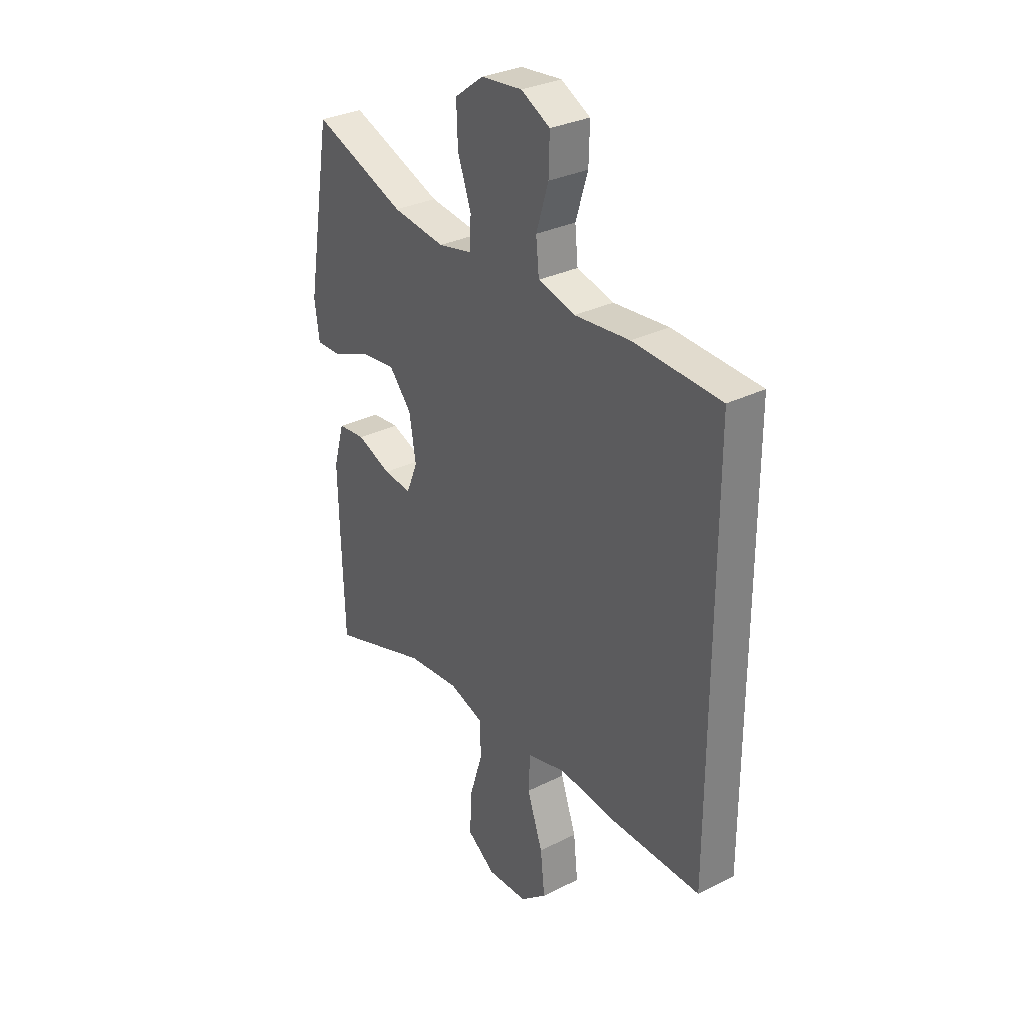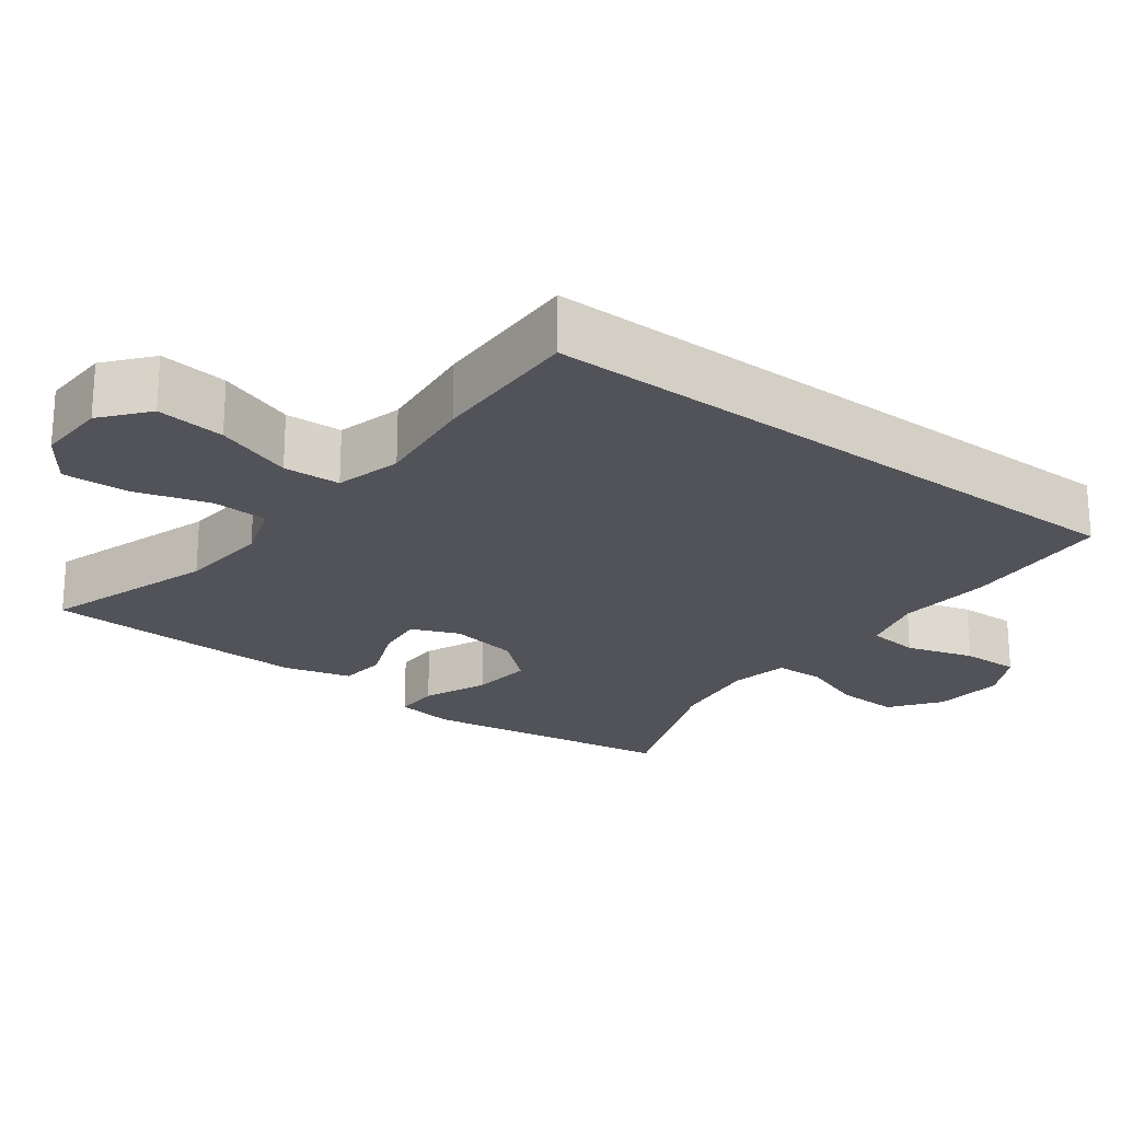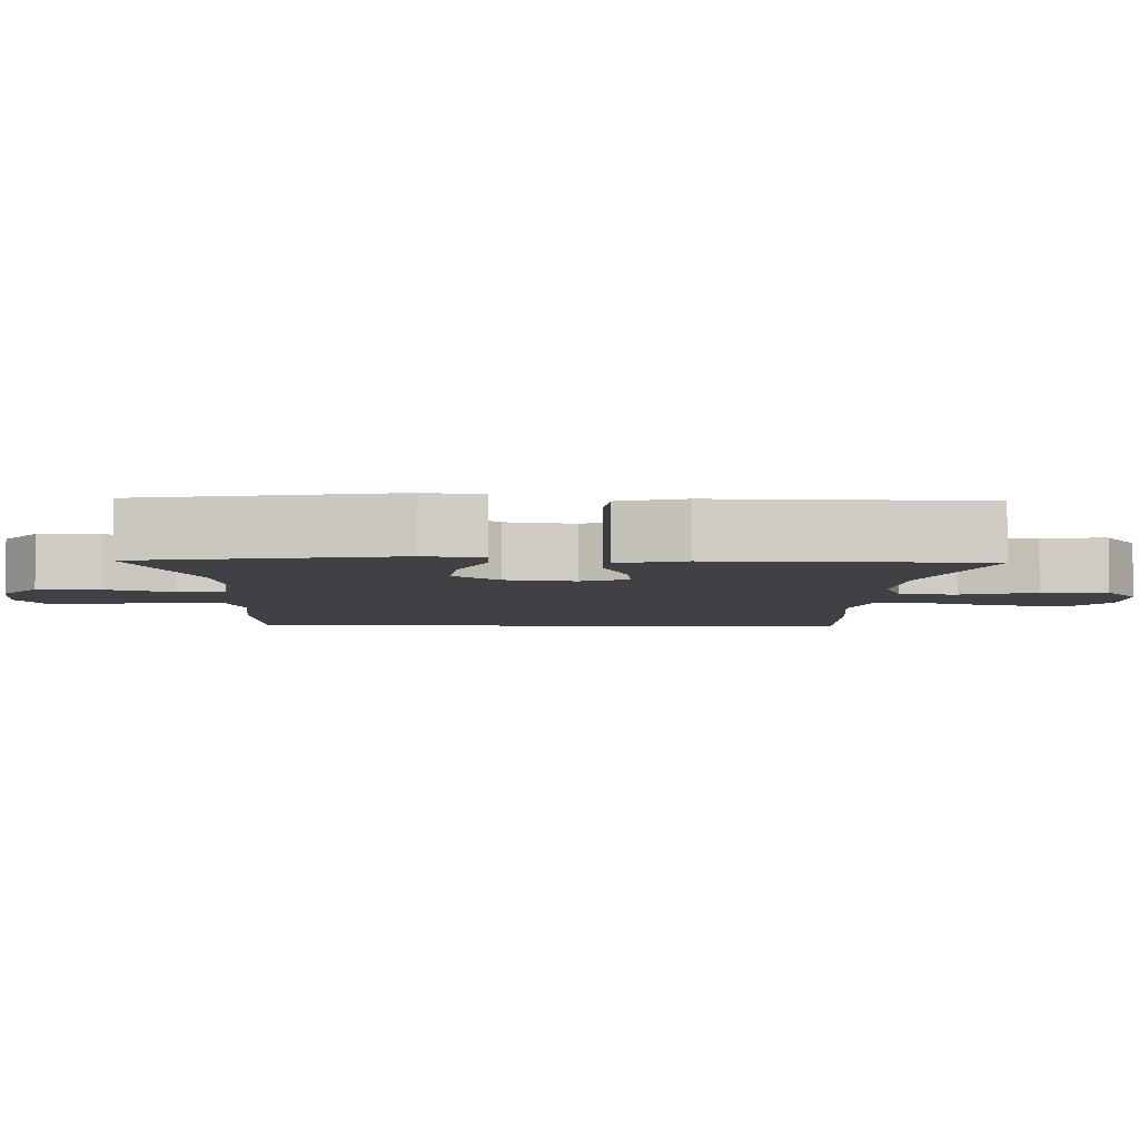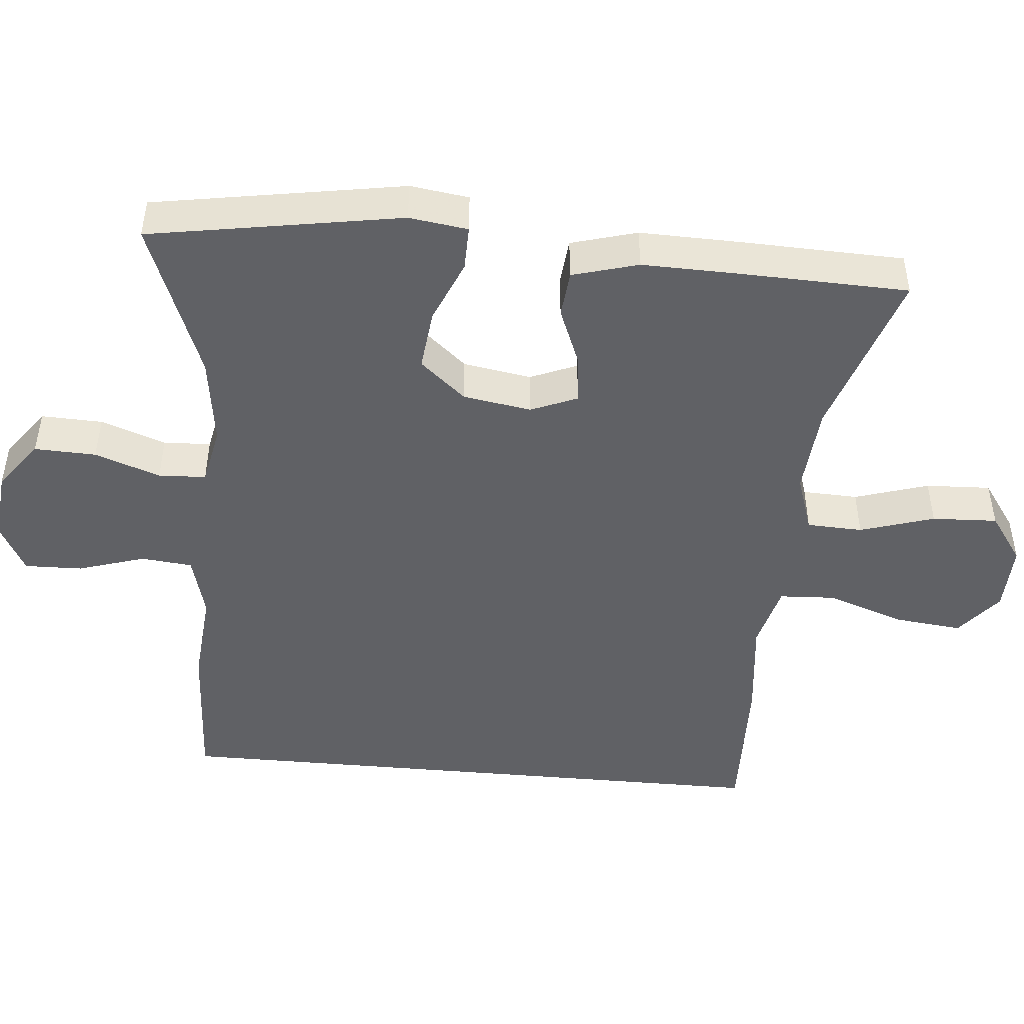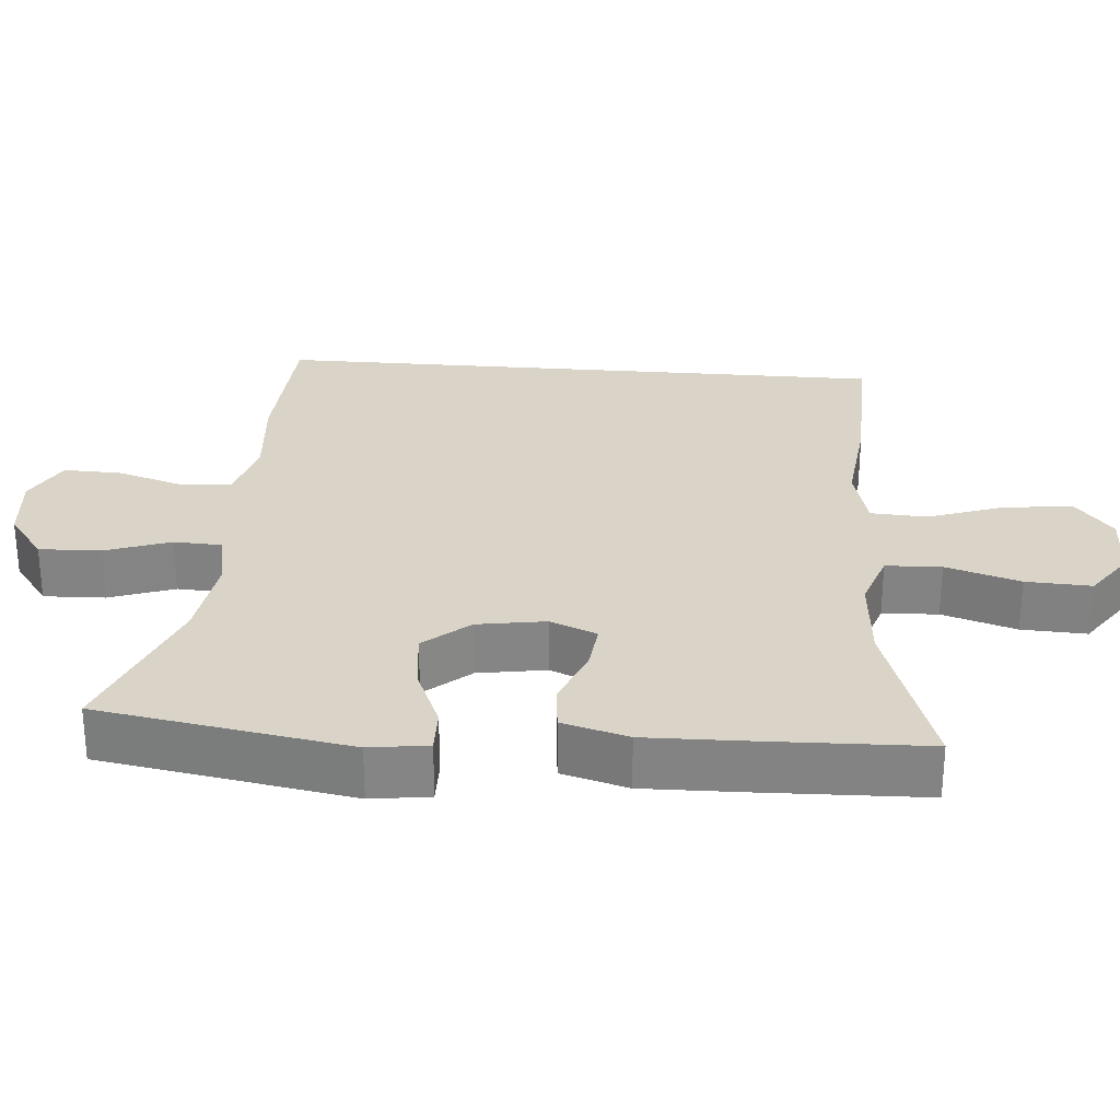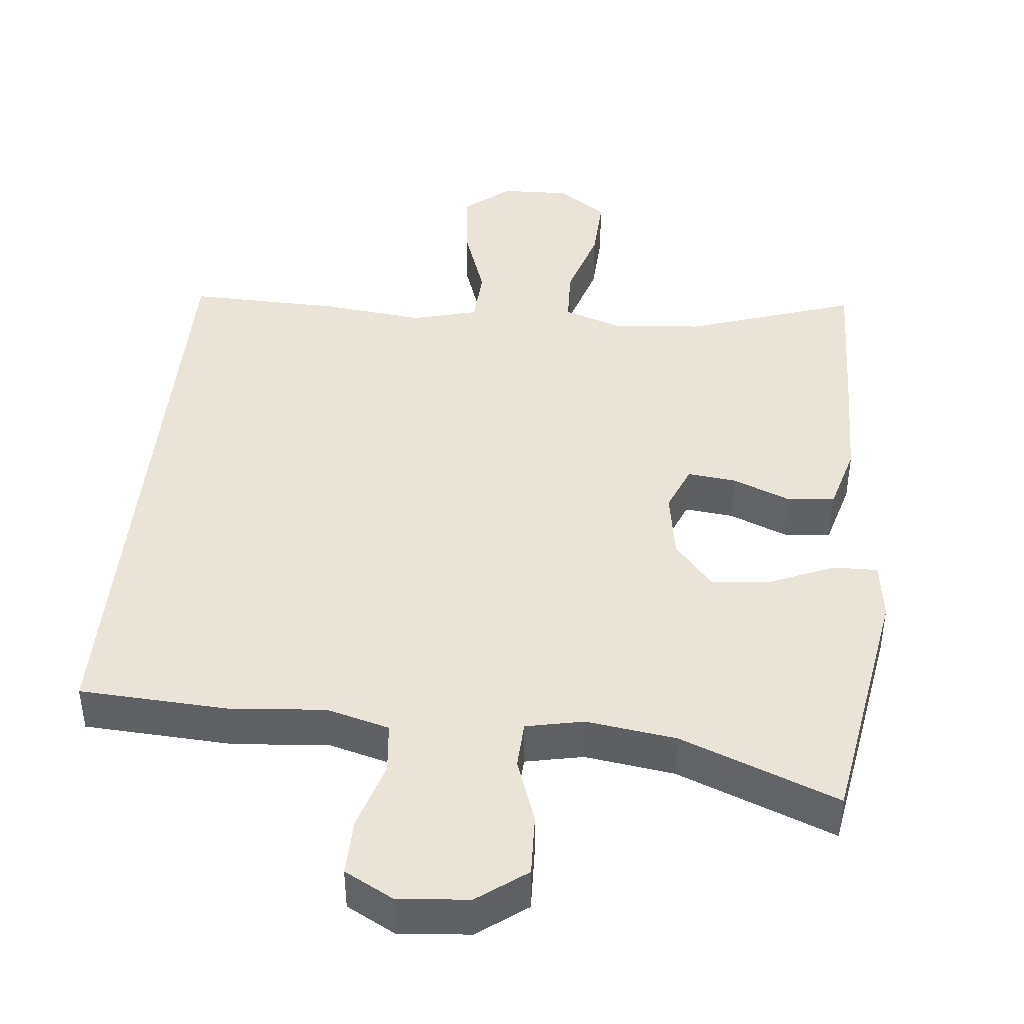
<metadata>
{"format":"obj","ext":"obj","renderer":"f3d","projection":"perspective","resolution":1024,"background":"white","views":[{"elev":30.8,"azim":-125.8,"up":"+Z"},{"elev":-22.7,"azim":-127.0,"up":"+Y"},{"elev":-5.3,"azim":88.5,"up":"+Y"},{"elev":-47.3,"azim":84.8,"up":"+Y"},{"elev":28.5,"azim":94.7,"up":"+Y"},{"elev":43.5,"azim":5.7,"up":"+Y"}]}
</metadata>
<code>
v 0.5 0.07 0.5
v 0.557 0.07 0.161
v 0.546 0.07 0.082
v 0.486 0.07 0.083
v 0.401 0.07 0.119
v 0.319 0.07 0.128
v 0.267 0.07 0.067
v 0.252 0.07 -0.025
v 0.278 0.07 -0.088
v 0.343 0.07 -0.081
v 0.422 0.07 -0.049
v 0.485 0.07 -0.055
v 0.51 0.07 -0.144
v 0.507 0.07 -0.279
v 0.5 0.07 -0.5
v 0.273 0.07 -0.425
v 0.152 0.07 -0.415
v 0.074 0.07 -0.441
v 0.071 0.07 -0.516
v 0.102 0.07 -0.616
v 0.106 0.07 -0.704
v 0.041 0.07 -0.75
v -0.052 0.07 -0.747
v -0.113 0.07 -0.697
v -0.103 0.07 -0.605
v -0.067 0.07 -0.502
v -0.071 0.07 -0.426
v -0.159 0.07 -0.403
v -0.296 0.07 -0.418
v -0.5 0.07 -0.423
v -0.5 0.07 0.413
v -0.298 0.07 0.424
v -0.171 0.07 0.413
v -0.086 0.07 0.436
v -0.079 0.07 0.505
v -0.107 0.07 0.595
v -0.109 0.07 0.673
v -0.042 0.07 0.709
v 0.053 0.07 0.7
v 0.119 0.07 0.651
v 0.116 0.07 0.568
v 0.085 0.07 0.48
v 0.088 0.07 0.416
v 0.166 0.07 0.4
v 0.287 0.07 0.417
v 0.5 0 0.5
v 0.557 0 0.161
v 0.546 0 0.082
v 0.486 0 0.083
v 0.401 0 0.119
v 0.319 0 0.128
v 0.267 0 0.067
v 0.252 0 -0.025
v 0.278 0 -0.088
v 0.343 0 -0.081
v 0.422 0 -0.049
v 0.485 0 -0.055
v 0.51 0 -0.144
v 0.507 0 -0.279
v 0.5 0 -0.5
v 0.273 0 -0.425
v 0.152 0 -0.415
v 0.074 0 -0.441
v 0.071 0 -0.516
v 0.102 0 -0.616
v 0.106 0 -0.704
v 0.041 0 -0.75
v -0.052 0 -0.747
v -0.113 0 -0.697
v -0.103 0 -0.605
v -0.067 0 -0.502
v -0.071 0 -0.426
v -0.159 0 -0.403
v -0.296 0 -0.418
v -0.5 0 -0.423
v -0.5 0 0.413
v -0.298 0 0.424
v -0.171 0 0.413
v -0.086 0 0.436
v -0.079 0 0.505
v -0.107 0 0.595
v -0.109 0 0.673
v -0.042 0 0.709
v 0.053 0 0.7
v 0.119 0 0.651
v 0.116 0 0.568
v 0.085 0 0.48
v 0.088 0 0.416
v 0.166 0 0.4
v 0.287 0 0.417
f 40 41 42
f 39 40 42
f 38 39 42
f 37 38 42
f 36 37 42
f 35 36 42
f 34 35 42 43
f 33 34 43 44
f 31 32 33
f 30 31 33
f 29 30 33
f 28 29 33
f 27 28 33 44
f 24 25 26
f 23 24 26
f 22 23 26
f 21 22 26
f 20 21 26
f 19 20 26
f 18 19 26 27
f 27 44 45
f 18 27 45
f 17 18 45
f 14 15 16
f 13 14 16
f 12 13 16
f 11 12 16
f 10 11 16
f 9 10 16 17
f 3 4 5
f 2 3 5
f 1 2 5
f 45 1 5
f 45 5 6
f 8 9 17
f 7 8 17 45
f 6 7 45
f 87 86 85
f 87 85 84
f 87 84 83
f 87 83 82
f 87 82 81
f 87 81 80
f 88 87 80 79
f 89 88 79 78
f 78 77 76
f 78 76 75
f 78 75 74
f 78 74 73
f 89 78 73 72
f 71 70 69
f 71 69 68
f 71 68 67
f 71 67 66
f 71 66 65
f 71 65 64
f 72 71 64 63
f 90 89 72
f 90 72 63
f 90 63 62
f 61 60 59
f 61 59 58
f 61 58 57
f 61 57 56
f 61 56 55
f 62 61 55 54
f 50 49 48
f 50 48 47
f 50 47 46
f 50 46 90
f 51 50 90
f 62 54 53
f 90 62 53 52
f 90 52 51
f 1 46 47 2
f 2 47 48 3
f 3 48 49 4
f 4 49 50 5
f 5 50 51 6
f 6 51 52 7
f 7 52 53 8
f 8 53 54 9
f 9 54 55 10
f 10 55 56 11
f 11 56 57 12
f 12 57 58 13
f 13 58 59 14
f 14 59 60 15
f 15 60 61 16
f 16 61 62 17
f 17 62 63 18
f 18 63 64 19
f 19 64 65 20
f 20 65 66 21
f 21 66 67 22
f 22 67 68 23
f 23 68 69 24
f 24 69 70 25
f 25 70 71 26
f 26 71 72 27
f 27 72 73 28
f 28 73 74 29
f 29 74 75 30
f 30 75 76 31
f 31 76 77 32
f 32 77 78 33
f 33 78 79 34
f 34 79 80 35
f 35 80 81 36
f 36 81 82 37
f 37 82 83 38
f 38 83 84 39
f 39 84 85 40
f 40 85 86 41
f 41 86 87 42
f 42 87 88 43
f 43 88 89 44
f 44 89 90 45
f 45 90 46 1

</code>
